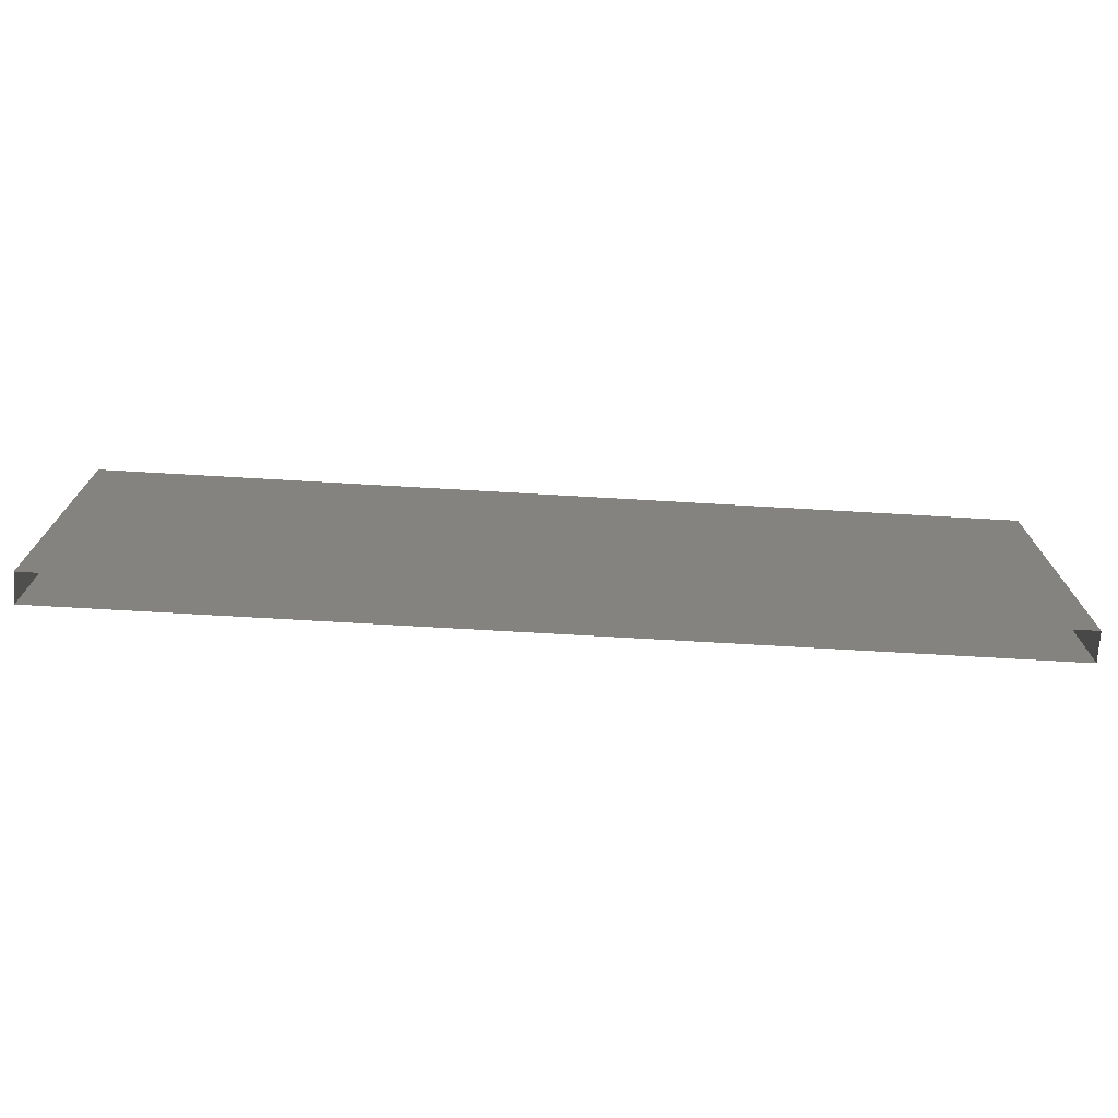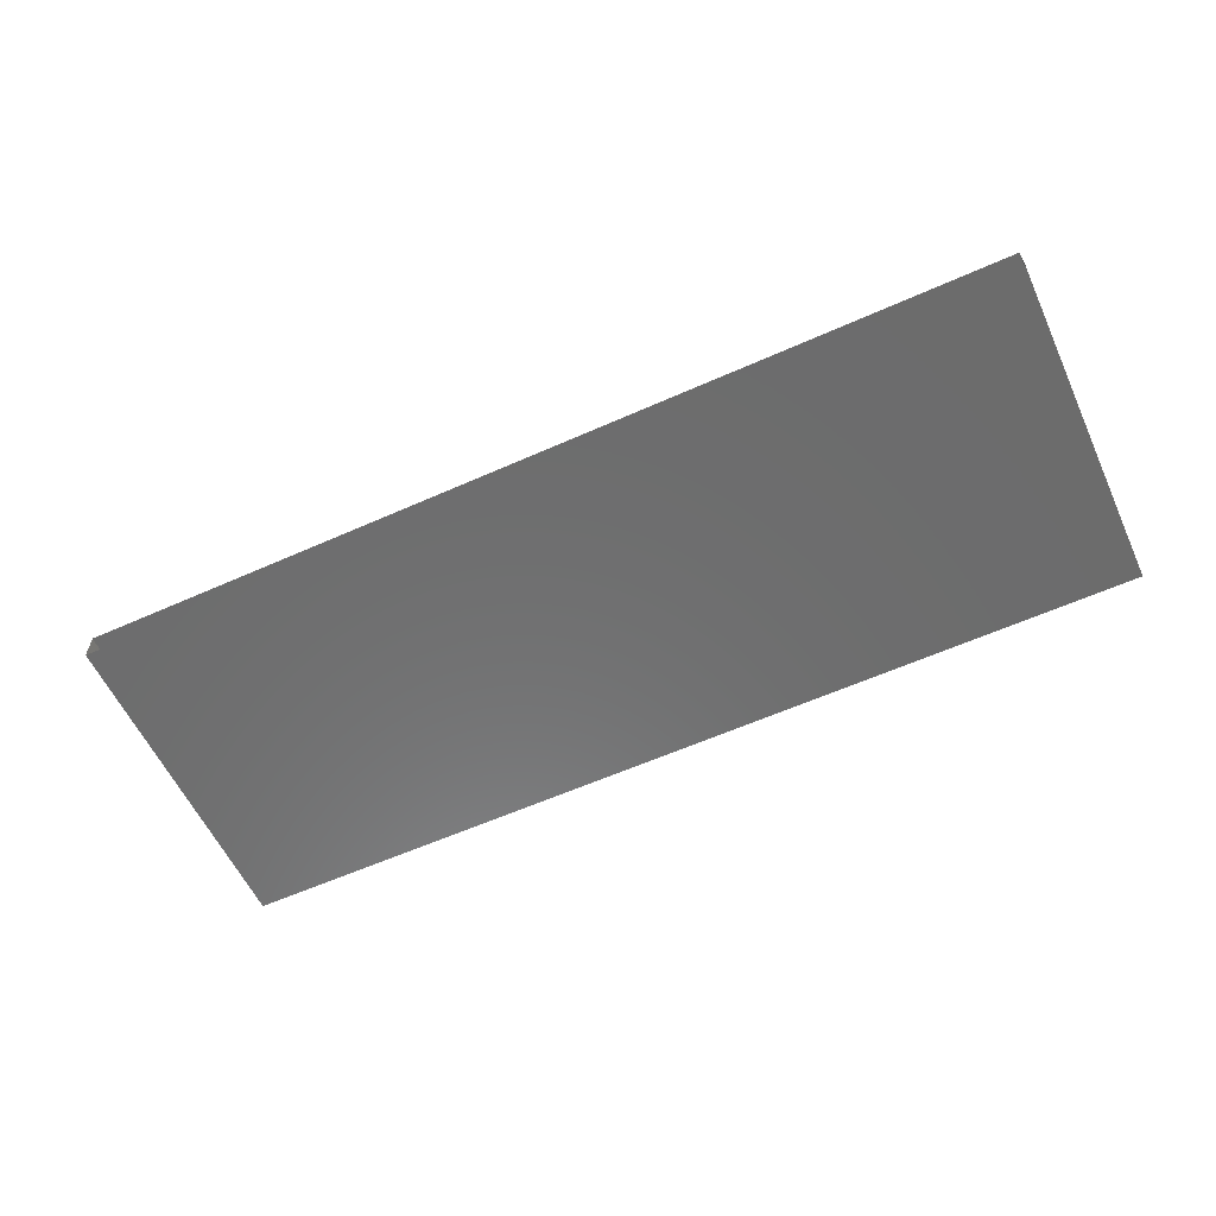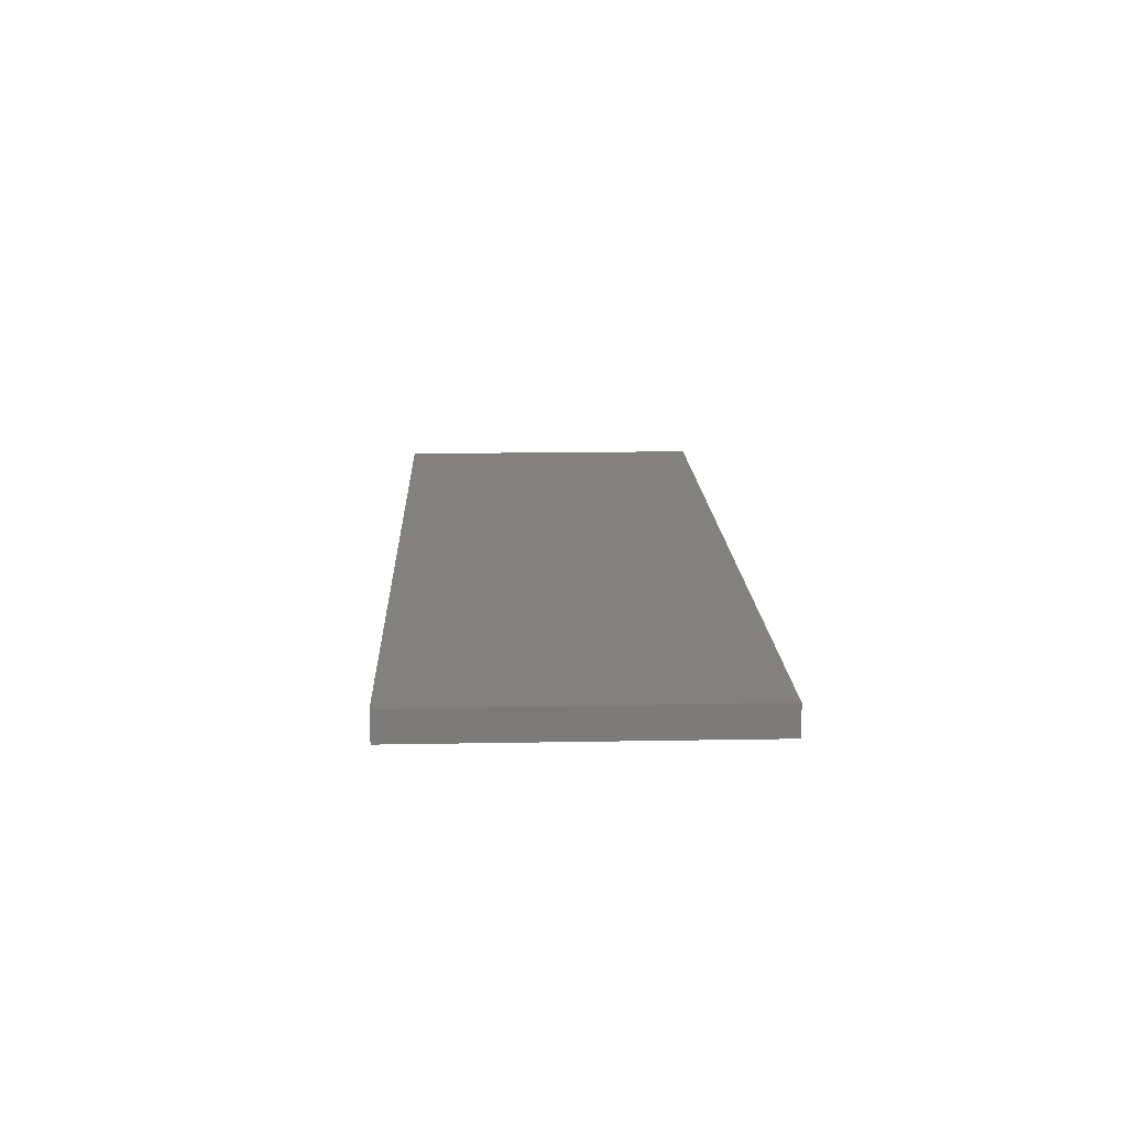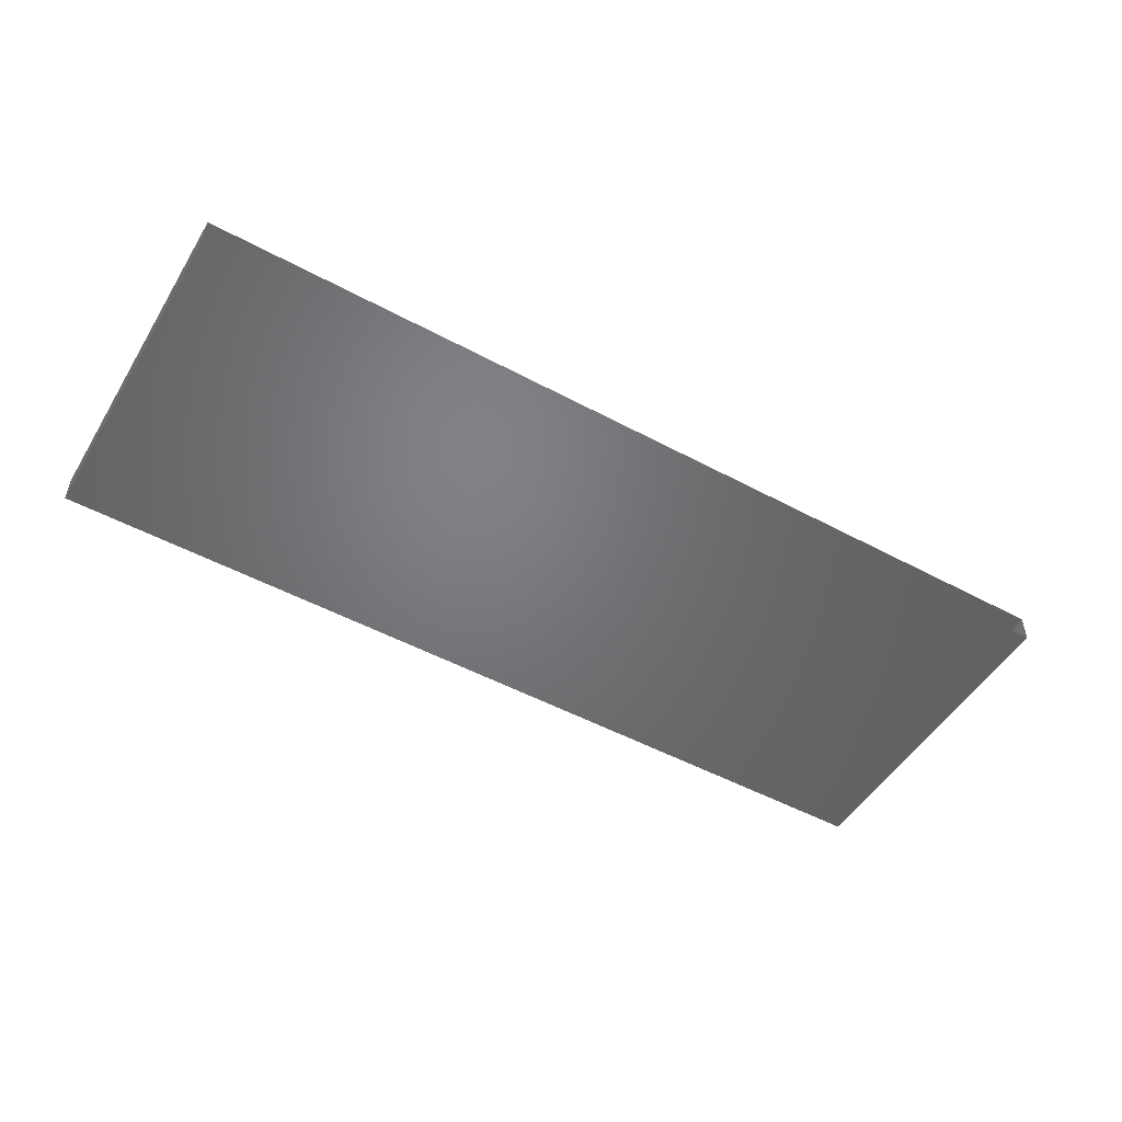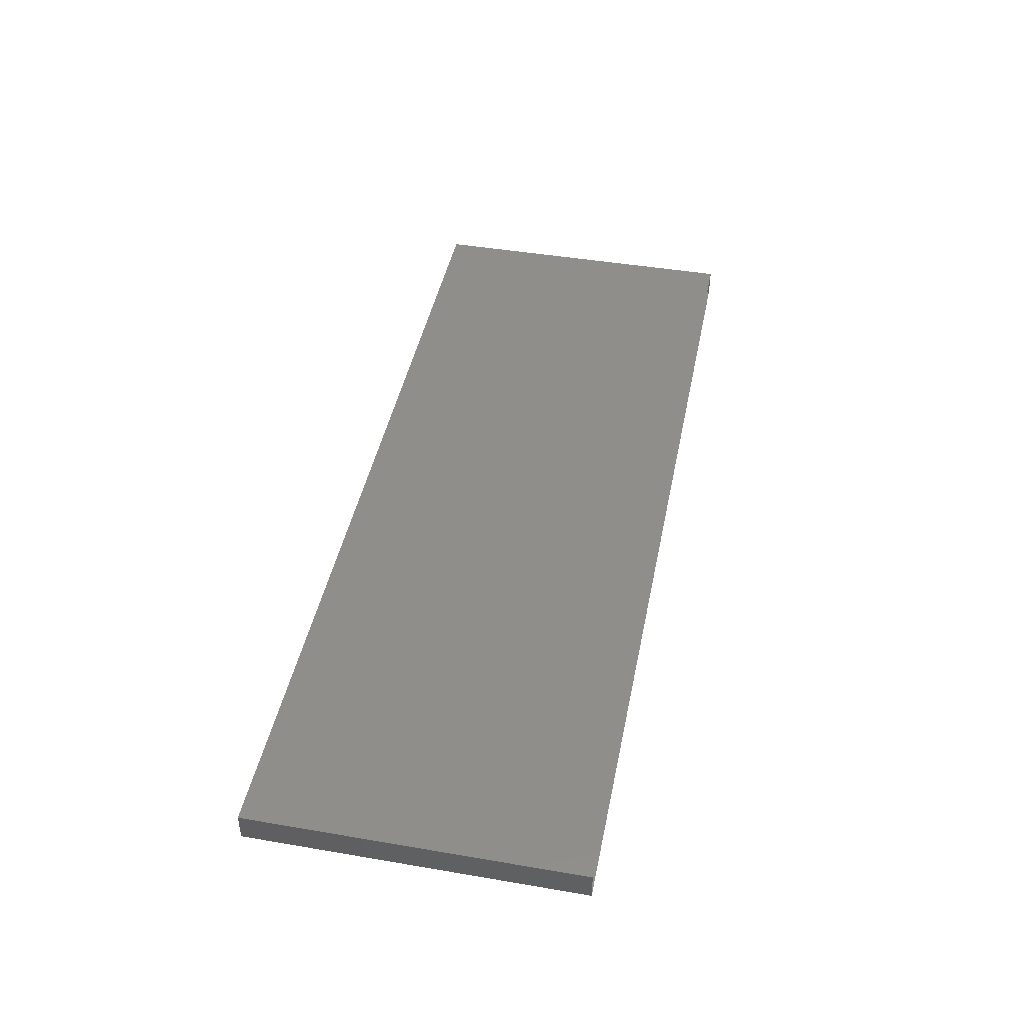
<metadata>
{"format":"stl","ext":"stl","renderer":"f3d","projection":"perspective","resolution":1024,"background":"white","views":[{"elev":-72.5,"azim":-3.3,"up":"+Z"},{"elev":-58.7,"azim":24.8,"up":"+Y"},{"elev":15.5,"azim":-92.2,"up":"+Y"},{"elev":-50.5,"azim":-30.5,"up":"+Y"},{"elev":44.2,"azim":-78.7,"up":"+Y"}]}
</metadata>
<code>
# stl→obj: 8 verts, 8 faces
v 65.51 7.184 3.92
v 65.51 7.184 4.6
v 65.51 7.244 4.6
v 65.51 7.244 3.92
v 67.4 7.184 3.92
v 67.4 7.184 4.6
v 67.4 7.244 4.6
v 67.4 7.244 3.92
f 1 2 3
f 1 3 4
f 5 6 7
f 5 7 8
f 5 6 2
f 5 2 1
f 8 7 3
f 8 3 4

</code>
